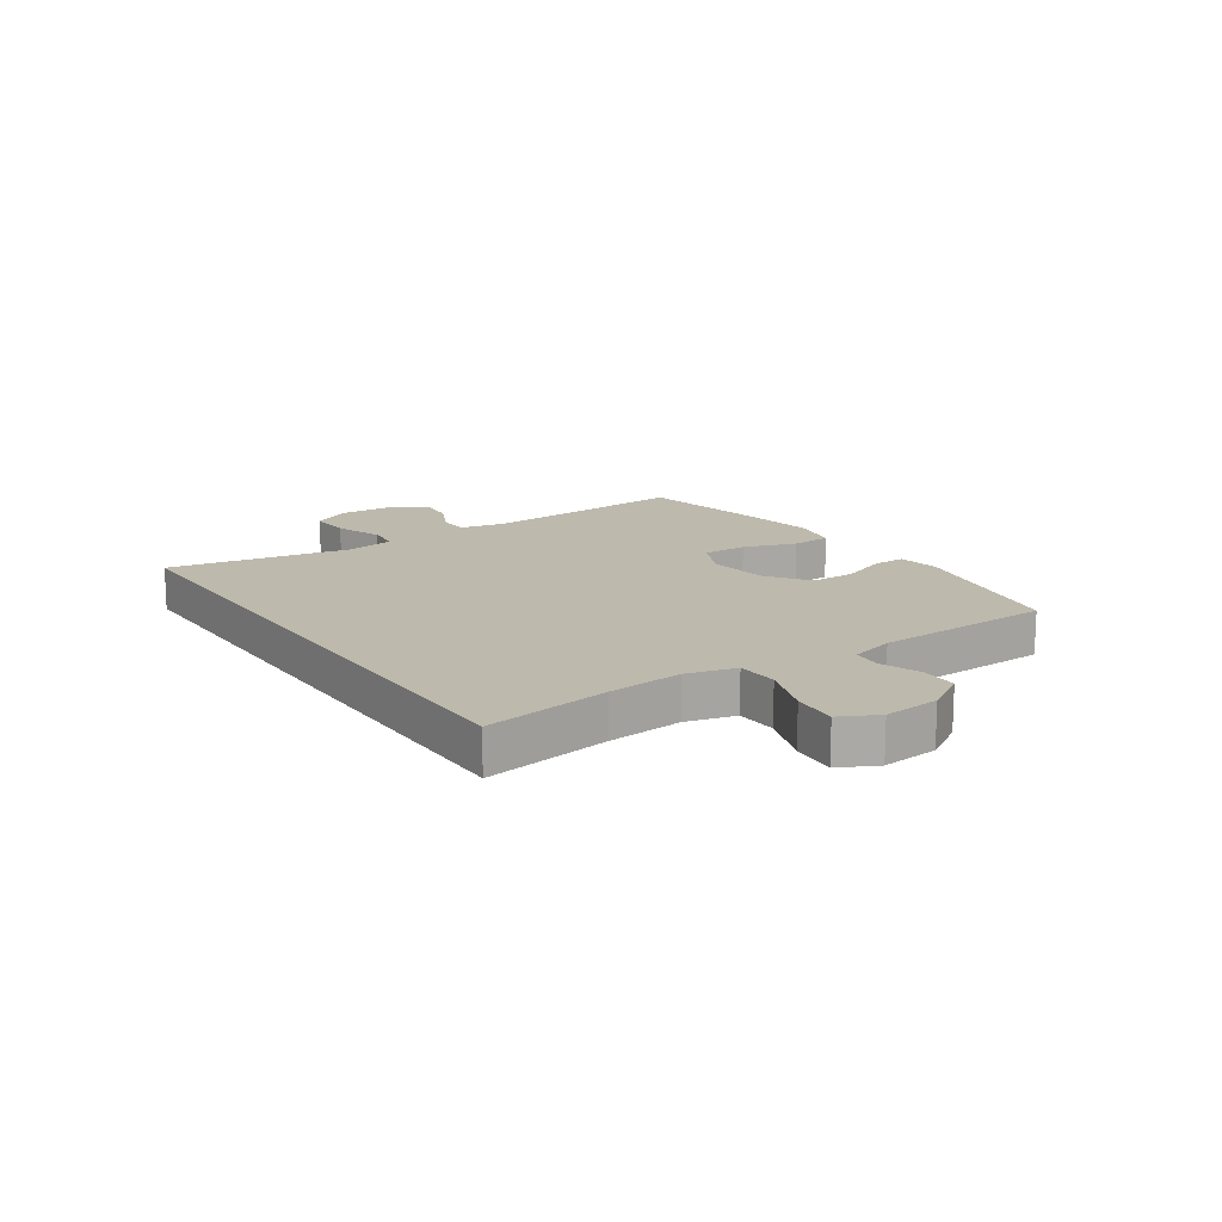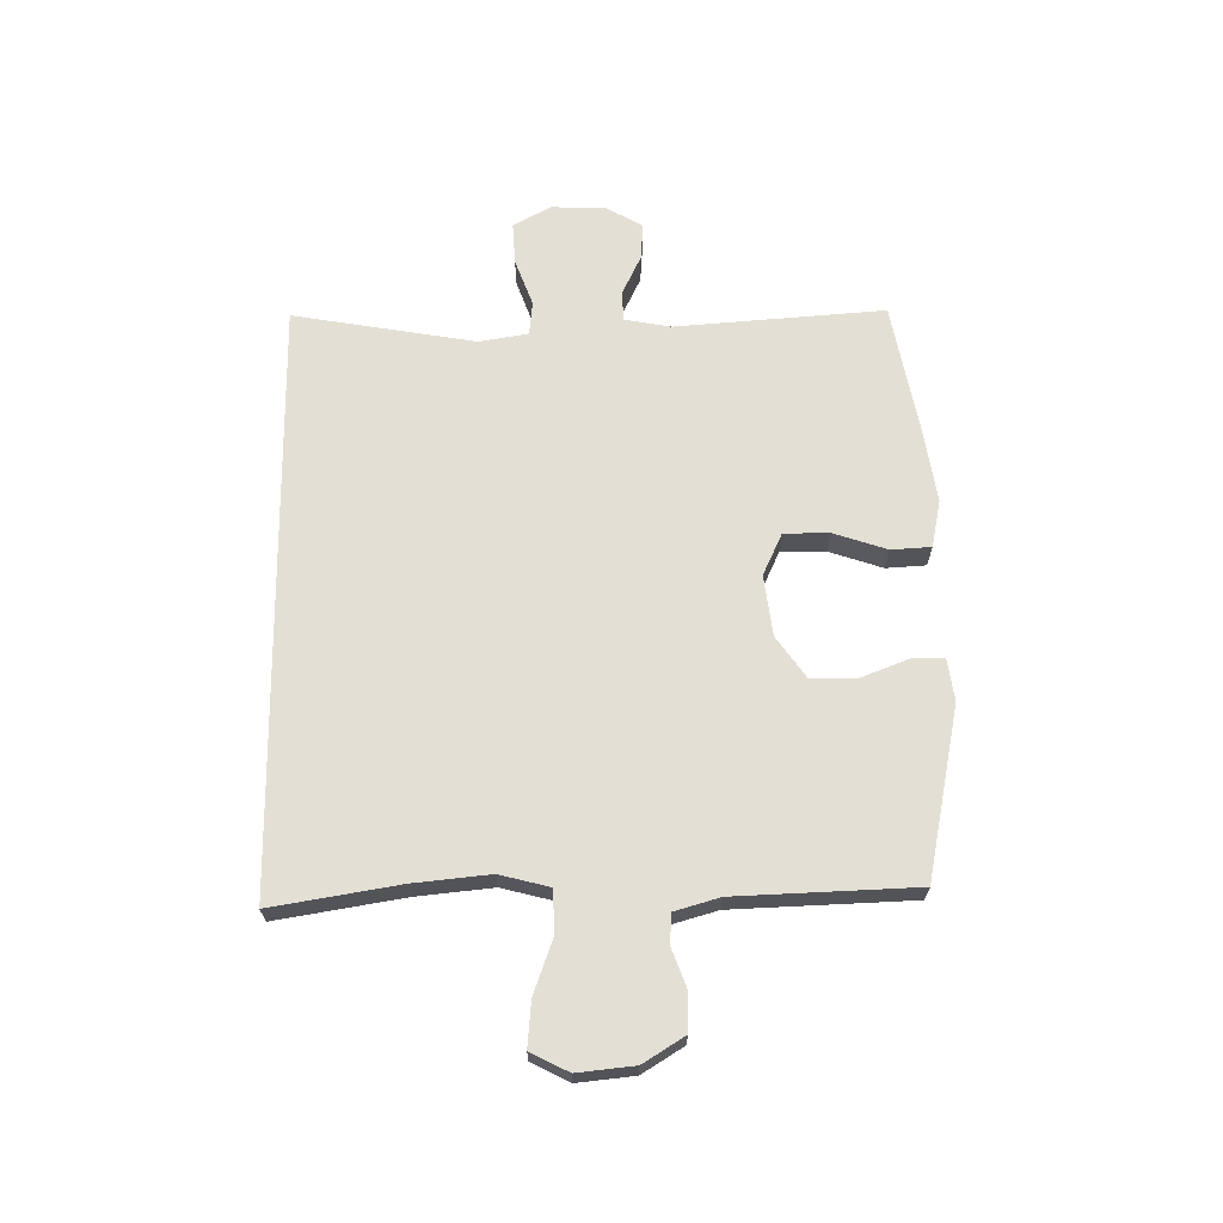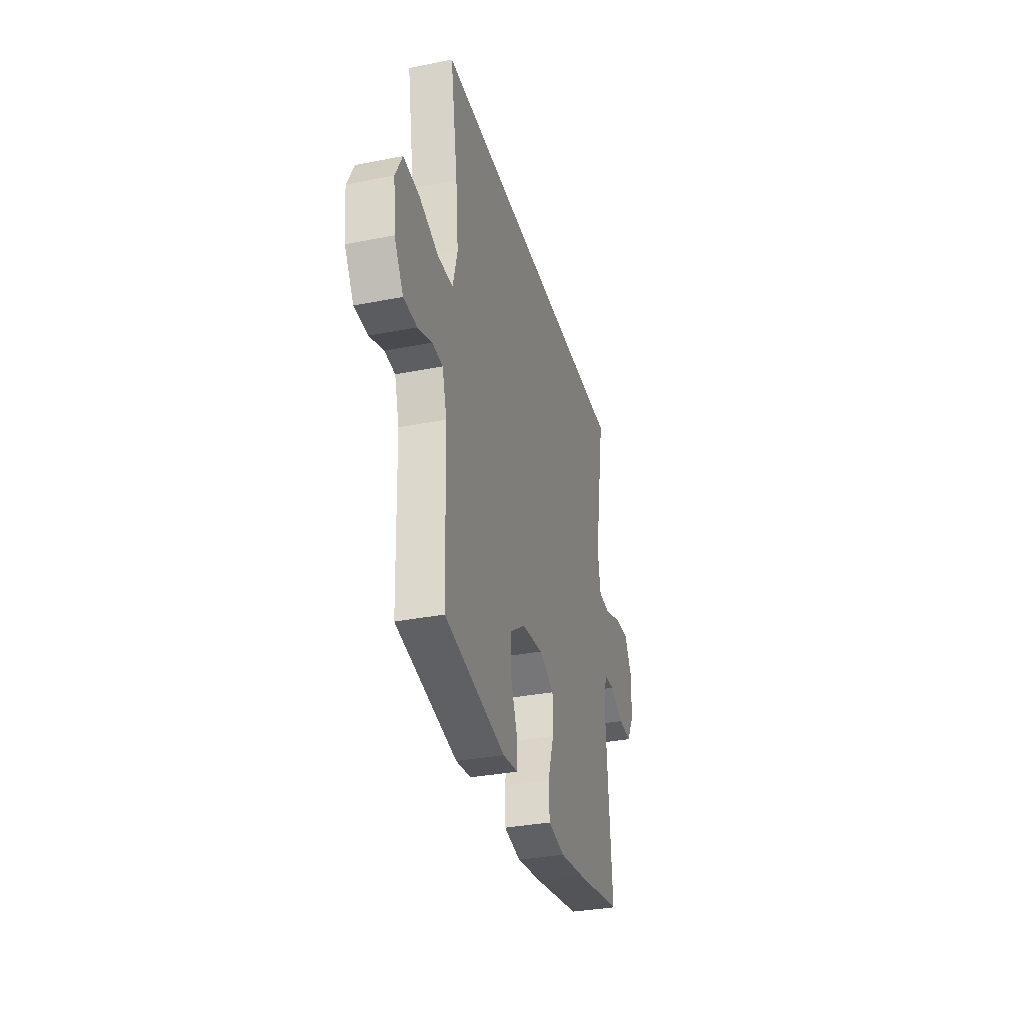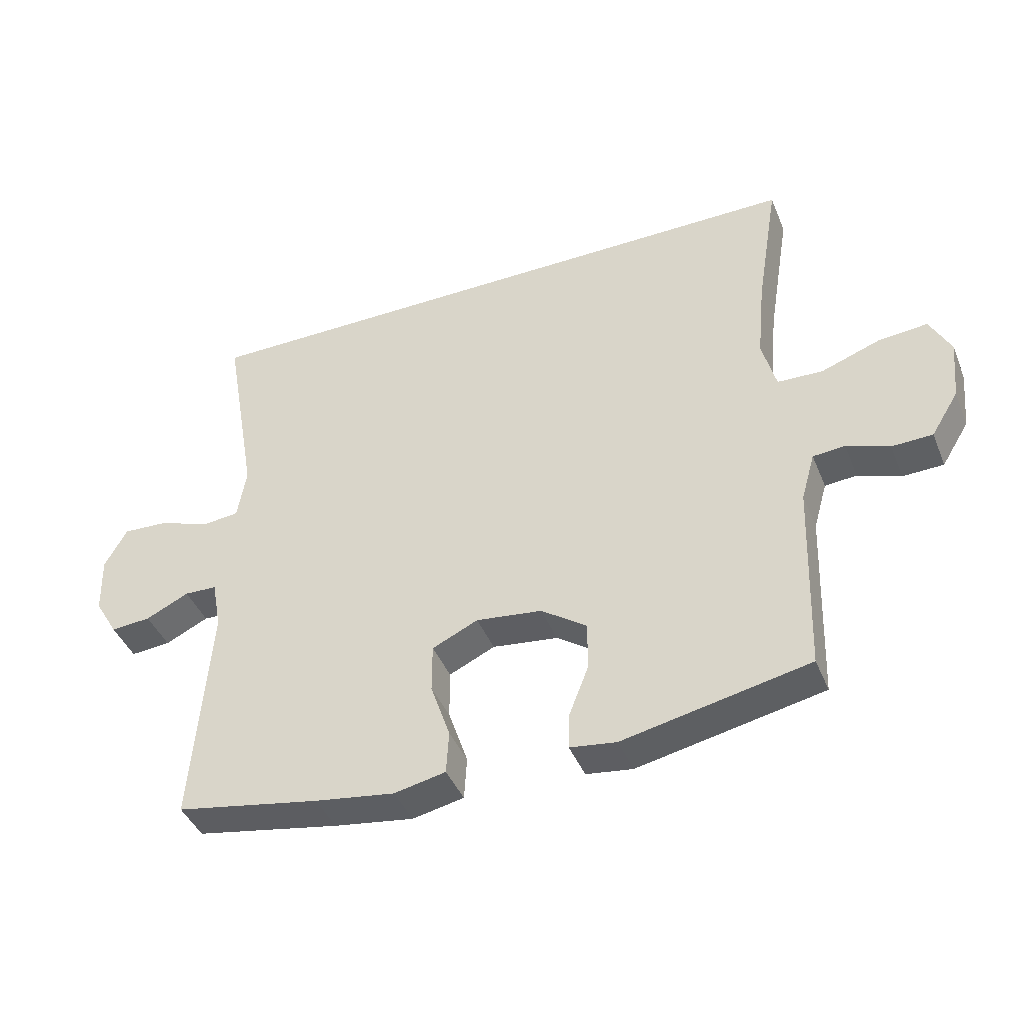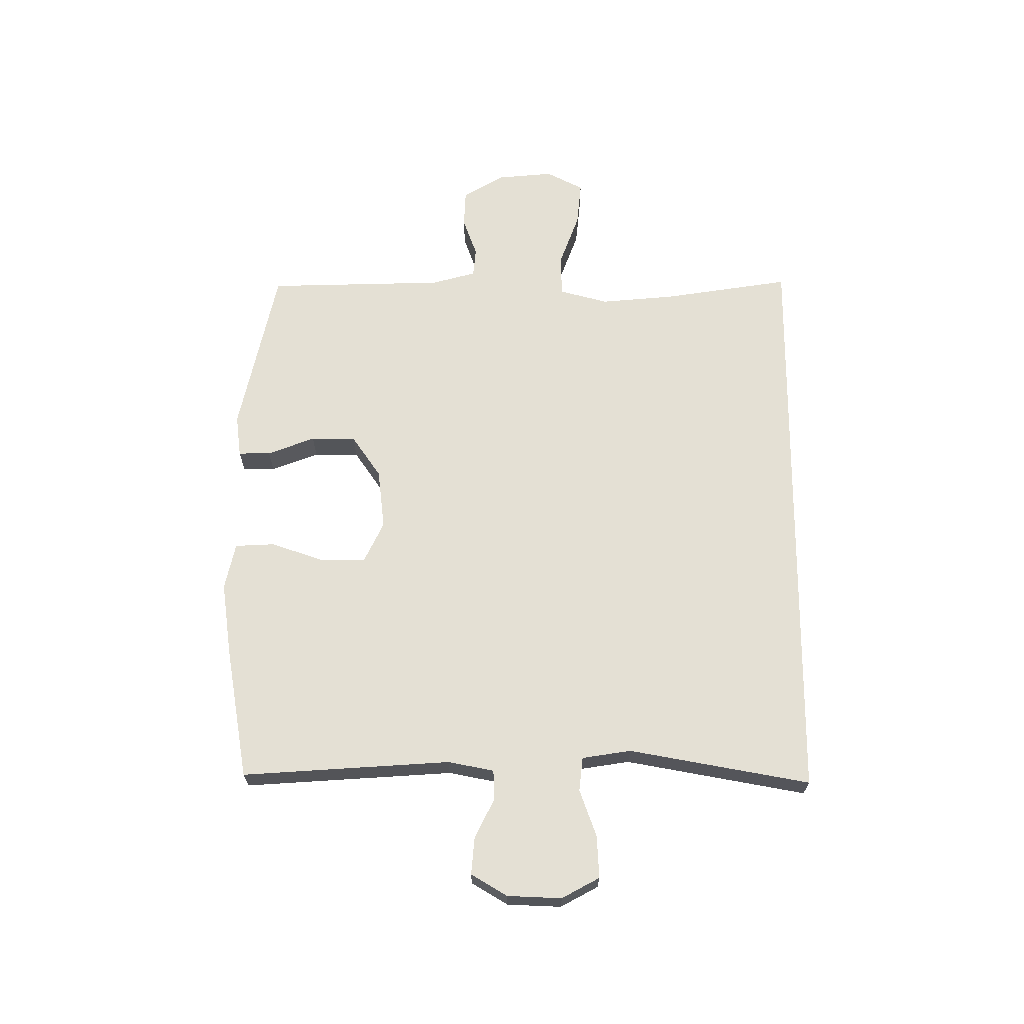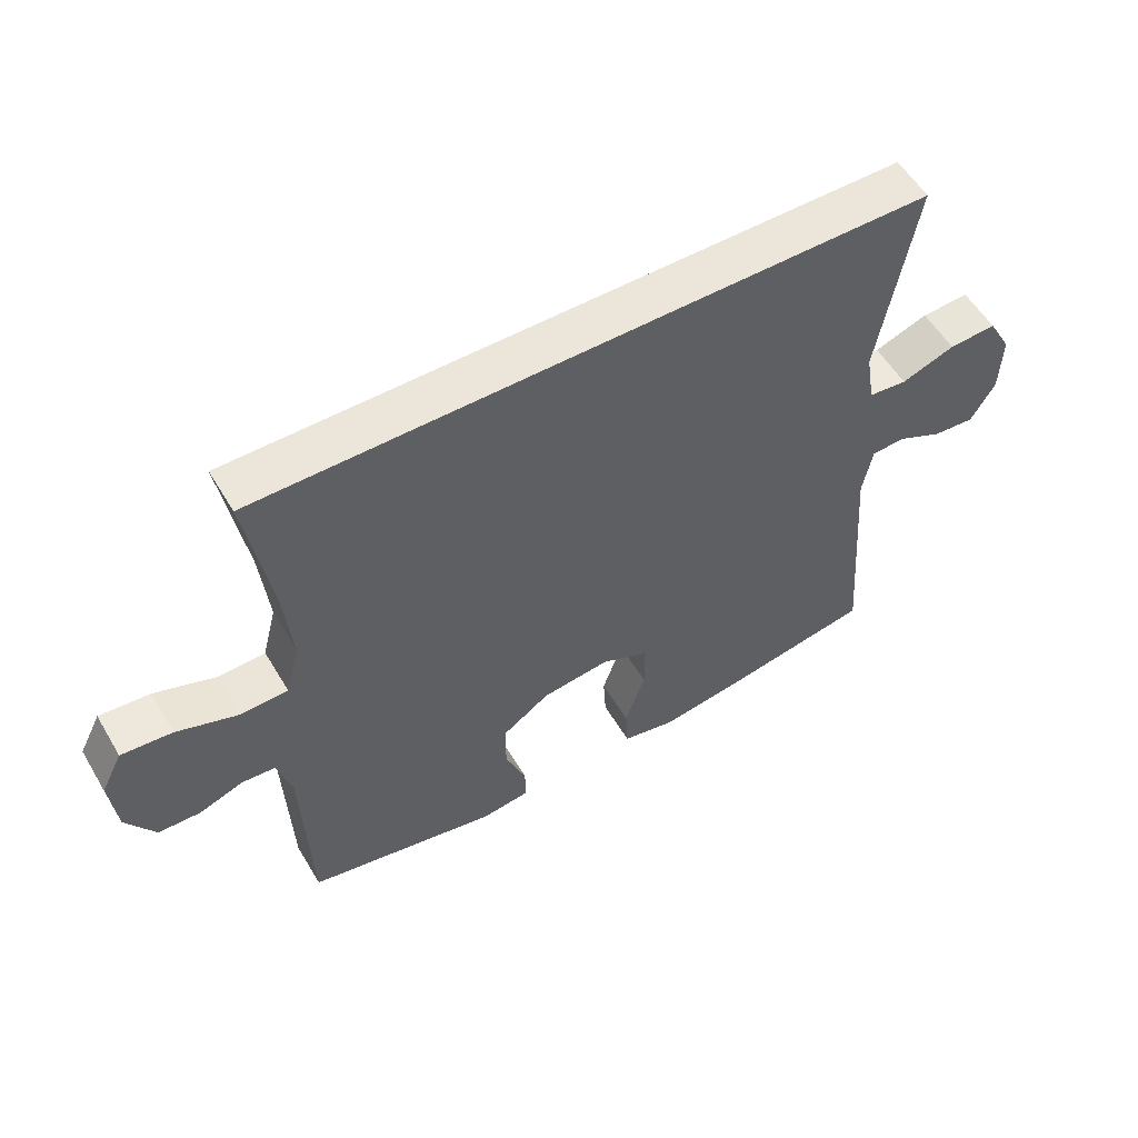
<metadata>
{"format":"obj","ext":"obj","renderer":"f3d","projection":"perspective","resolution":1024,"background":"white","views":[{"elev":15.0,"azim":56.0,"up":"+Y"},{"elev":66.3,"azim":89.2,"up":"+Y"},{"elev":-33.5,"azim":105.1,"up":"+Z"},{"elev":-42.4,"azim":21.3,"up":"+Z"},{"elev":66.1,"azim":-89.4,"up":"+Y"},{"elev":55.6,"azim":149.6,"up":"+Z"}]}
</metadata>
<code>
v 0.52 0.07 0.5
v 0.484 0.07 0.28
v 0.471 0.07 0.149
v 0.493 0.07 0.064
v 0.565 0.07 0.061
v 0.66 0.07 0.095
v 0.738 0.07 0.102
v 0.771 0.07 0.037
v 0.761 0.07 -0.061
v 0.717 0.07 -0.132
v 0.652 0.07 -0.134
v 0.584 0.07 -0.109
v 0.533 0.07 -0.113
v 0.511 0.07 -0.19
v 0.5 0.07 -0.5
v 0.204 0.07 -0.561
v 0.13 0.07 -0.551
v 0.131 0.07 -0.495
v 0.163 0.07 -0.413
v 0.163 0.07 -0.335
v 0.09 0.07 -0.284
v -0.015 0.07 -0.271
v -0.088 0.07 -0.305
v -0.088 0.07 -0.383
v -0.057 0.07 -0.475
v -0.061 0.07 -0.544
v -0.143 0.07 -0.561
v -0.27 0.07 -0.542
v -0.5 0.07 -0.5
v -0.473 0.07 -0.138
v -0.488 0.07 -0.058
v -0.54 0.07 -0.056
v -0.609 0.07 -0.089
v -0.673 0.07 -0.094
v -0.71 0.07 -0.031
v -0.713 0.07 0.063
v -0.677 0.07 0.128
v -0.604 0.07 0.124
v -0.522 0.07 0.094
v -0.463 0.07 0.1
v -0.449 0.07 0.185
v -0.504 0.07 0.5
v 0.52 0 0.5
v 0.484 0 0.28
v 0.471 0 0.149
v 0.493 0 0.064
v 0.565 0 0.061
v 0.66 0 0.095
v 0.738 0 0.102
v 0.771 0 0.037
v 0.761 0 -0.061
v 0.717 0 -0.132
v 0.652 0 -0.134
v 0.584 0 -0.109
v 0.533 0 -0.113
v 0.511 0 -0.19
v 0.5 0 -0.5
v 0.204 0 -0.561
v 0.13 0 -0.551
v 0.131 0 -0.495
v 0.163 0 -0.413
v 0.163 0 -0.335
v 0.09 0 -0.284
v -0.015 0 -0.271
v -0.088 0 -0.305
v -0.088 0 -0.383
v -0.057 0 -0.475
v -0.061 0 -0.544
v -0.143 0 -0.561
v -0.27 0 -0.542
v -0.5 0 -0.5
v -0.473 0 -0.138
v -0.488 0 -0.058
v -0.54 0 -0.056
v -0.609 0 -0.089
v -0.673 0 -0.094
v -0.71 0 -0.031
v -0.713 0 0.063
v -0.677 0 0.128
v -0.604 0 0.124
v -0.522 0 0.094
v -0.463 0 0.1
v -0.449 0 0.185
v -0.504 0 0.5
f 41 42 1 2
f 40 41 2 3
f 39 40 3 4
f 37 38 39
f 36 37 39
f 35 36 39
f 34 35 39
f 33 34 39
f 32 33 39
f 39 4 5
f 32 39 5
f 31 32 5
f 30 31 5
f 28 29 30
f 27 28 30
f 26 27 30
f 25 26 30
f 24 25 30
f 23 24 30
f 22 23 30 5
f 6 7 8
f 5 6 8
f 22 5 8
f 21 22 8
f 20 21 8
f 17 18 19
f 16 17 19
f 15 16 19
f 14 15 19
f 13 14 19 20
f 10 11 12
f 9 10 12
f 8 9 12
f 8 12 13
f 8 13 20
f 44 43 84 83
f 45 44 83 82
f 46 45 82 81
f 81 80 79
f 81 79 78
f 81 78 77
f 81 77 76
f 81 76 75
f 81 75 74
f 47 46 81
f 47 81 74
f 47 74 73
f 47 73 72
f 72 71 70
f 72 70 69
f 72 69 68
f 72 68 67
f 72 67 66
f 72 66 65
f 47 72 65 64
f 50 49 48
f 50 48 47
f 50 47 64
f 50 64 63
f 50 63 62
f 61 60 59
f 61 59 58
f 61 58 57
f 61 57 56
f 62 61 56 55
f 54 53 52
f 54 52 51
f 54 51 50
f 55 54 50
f 62 55 50
f 1 43 44 2
f 2 44 45 3
f 3 45 46 4
f 4 46 47 5
f 5 47 48 6
f 6 48 49 7
f 7 49 50 8
f 8 50 51 9
f 9 51 52 10
f 10 52 53 11
f 11 53 54 12
f 12 54 55 13
f 13 55 56 14
f 14 56 57 15
f 15 57 58 16
f 16 58 59 17
f 17 59 60 18
f 18 60 61 19
f 19 61 62 20
f 20 62 63 21
f 21 63 64 22
f 22 64 65 23
f 23 65 66 24
f 24 66 67 25
f 25 67 68 26
f 26 68 69 27
f 27 69 70 28
f 28 70 71 29
f 29 71 72 30
f 30 72 73 31
f 31 73 74 32
f 32 74 75 33
f 33 75 76 34
f 34 76 77 35
f 35 77 78 36
f 36 78 79 37
f 37 79 80 38
f 38 80 81 39
f 39 81 82 40
f 40 82 83 41
f 41 83 84 42
f 42 84 43 1

</code>
